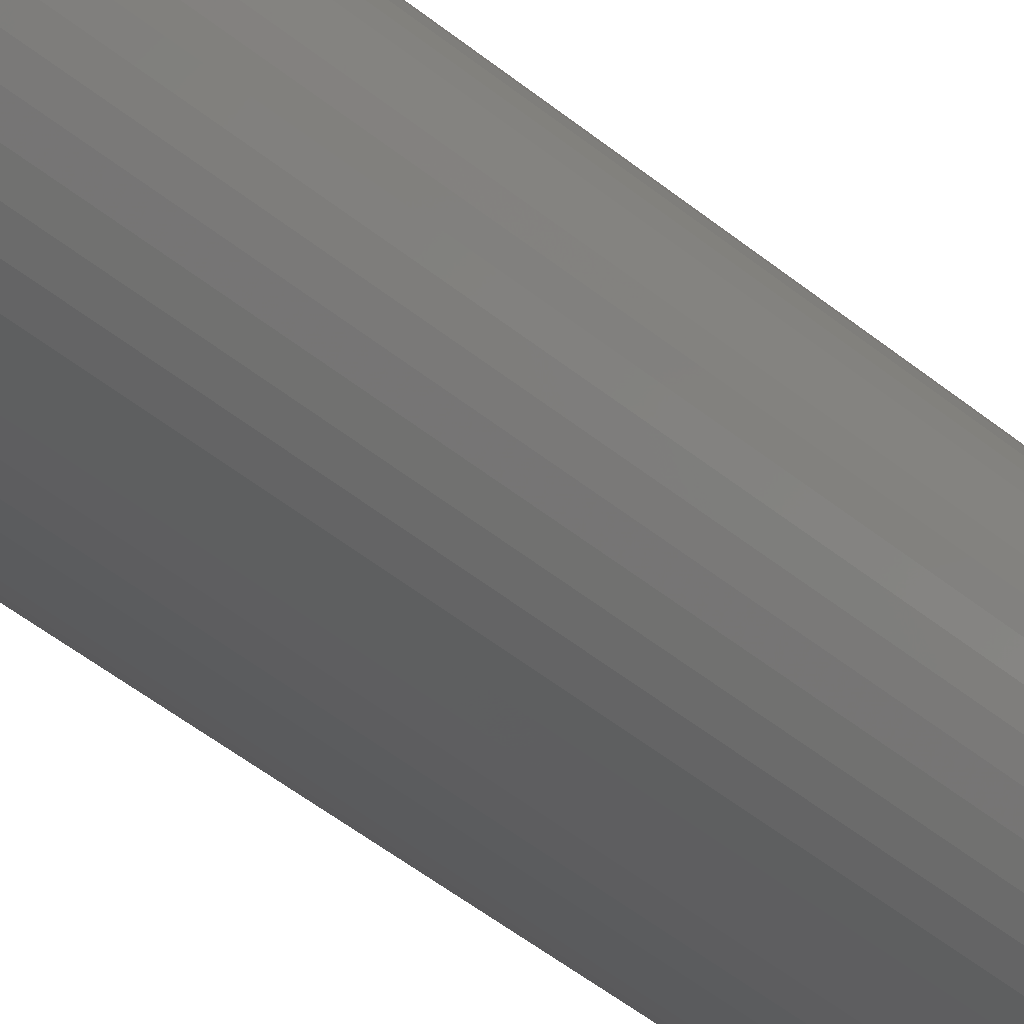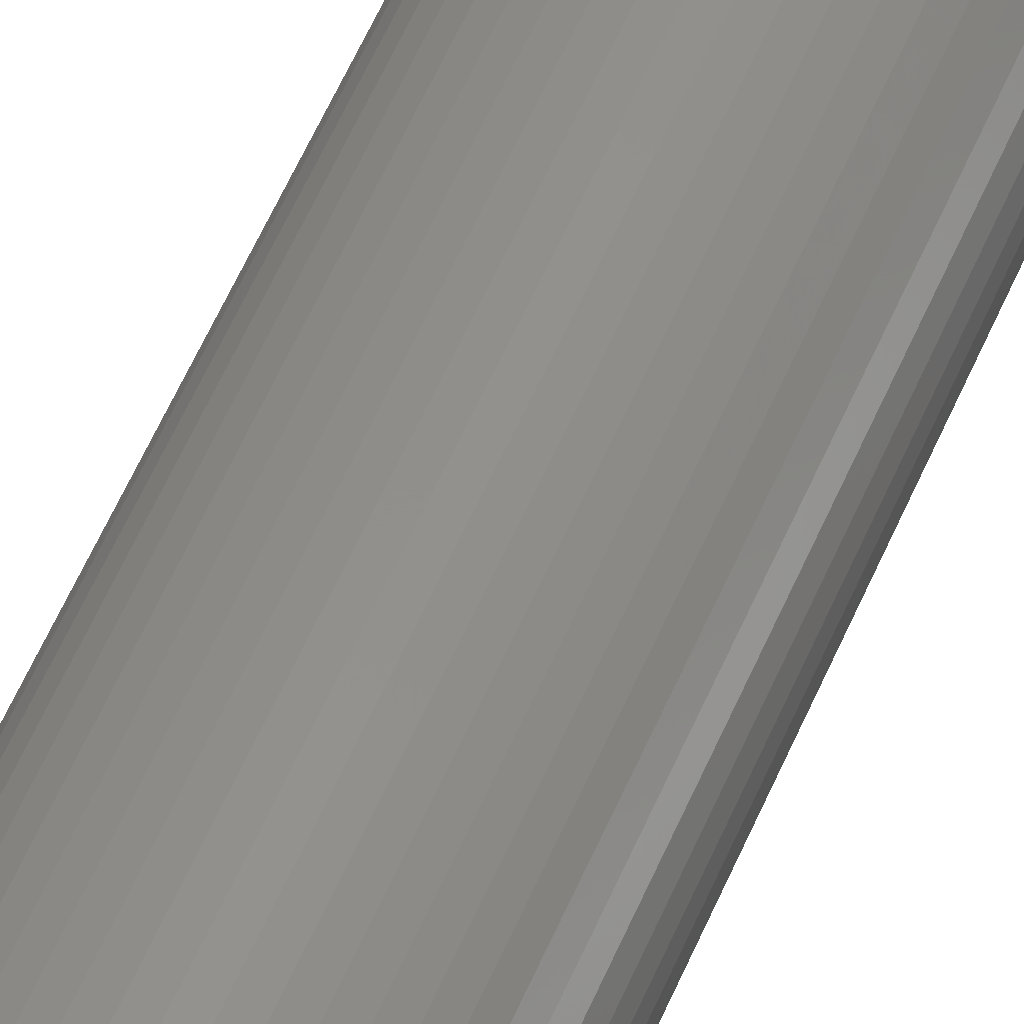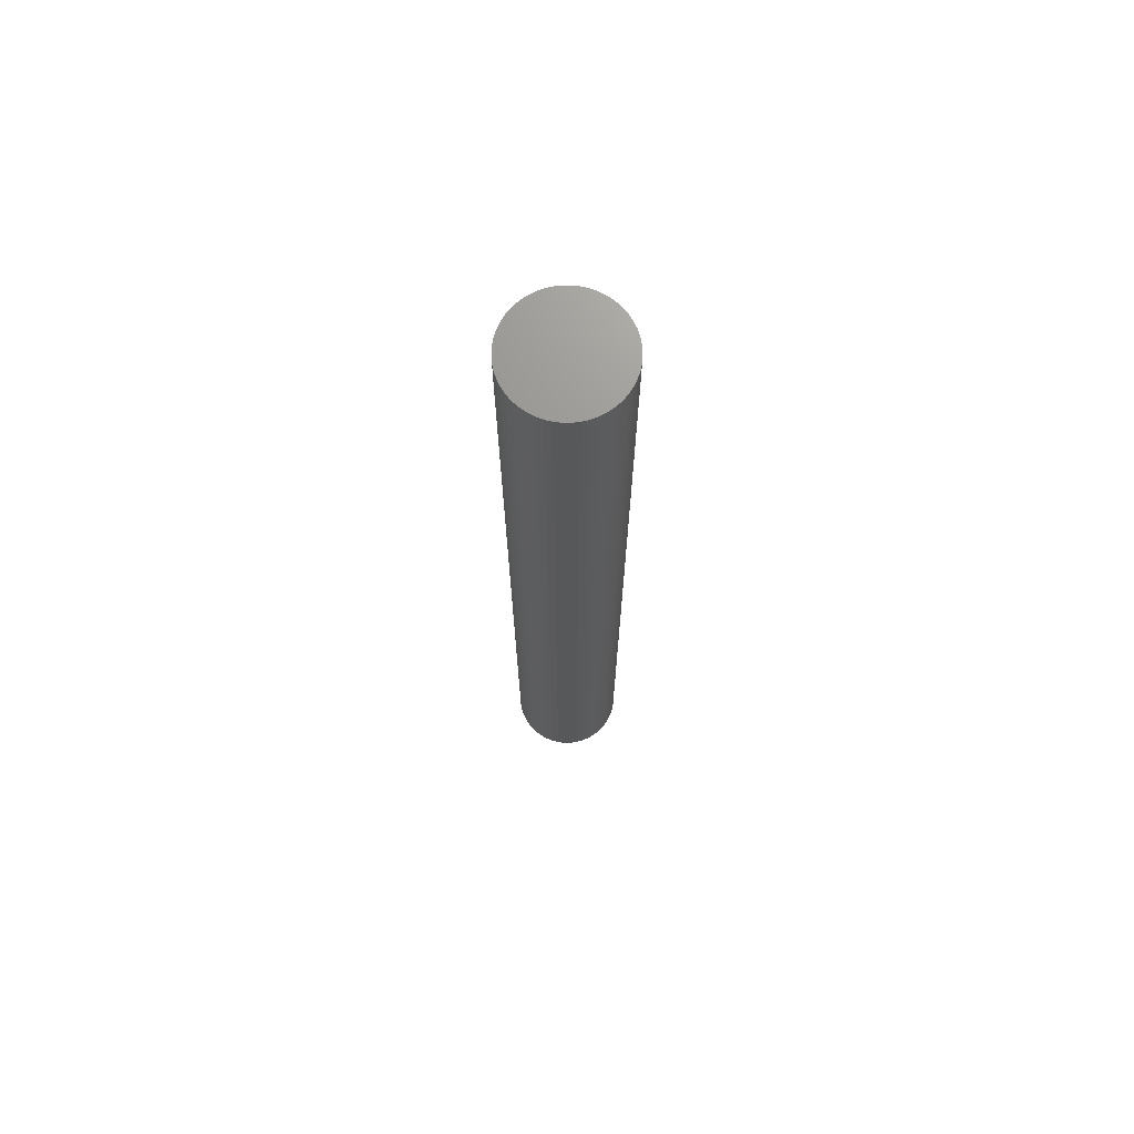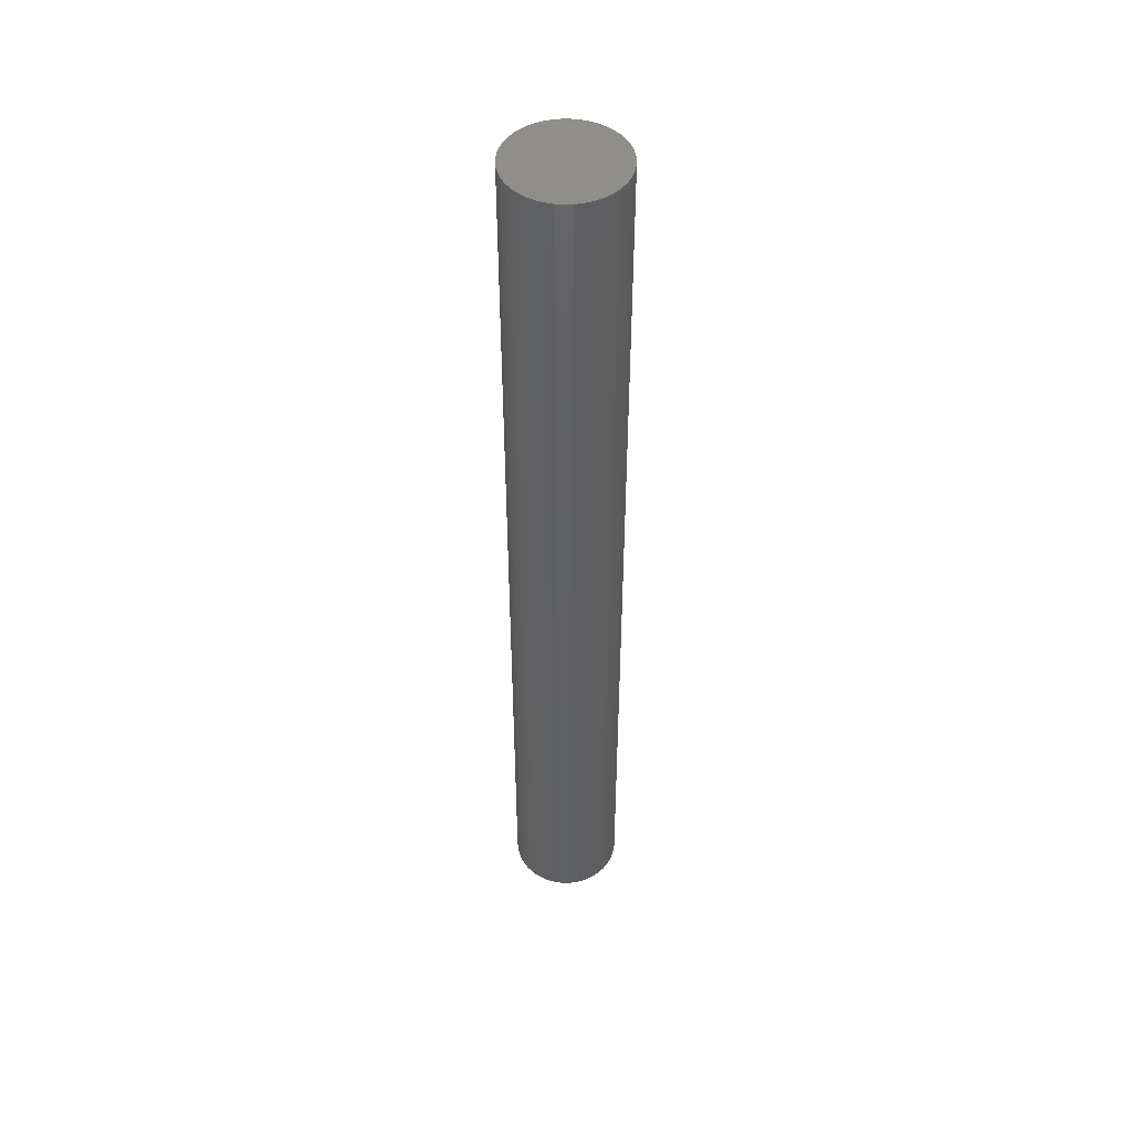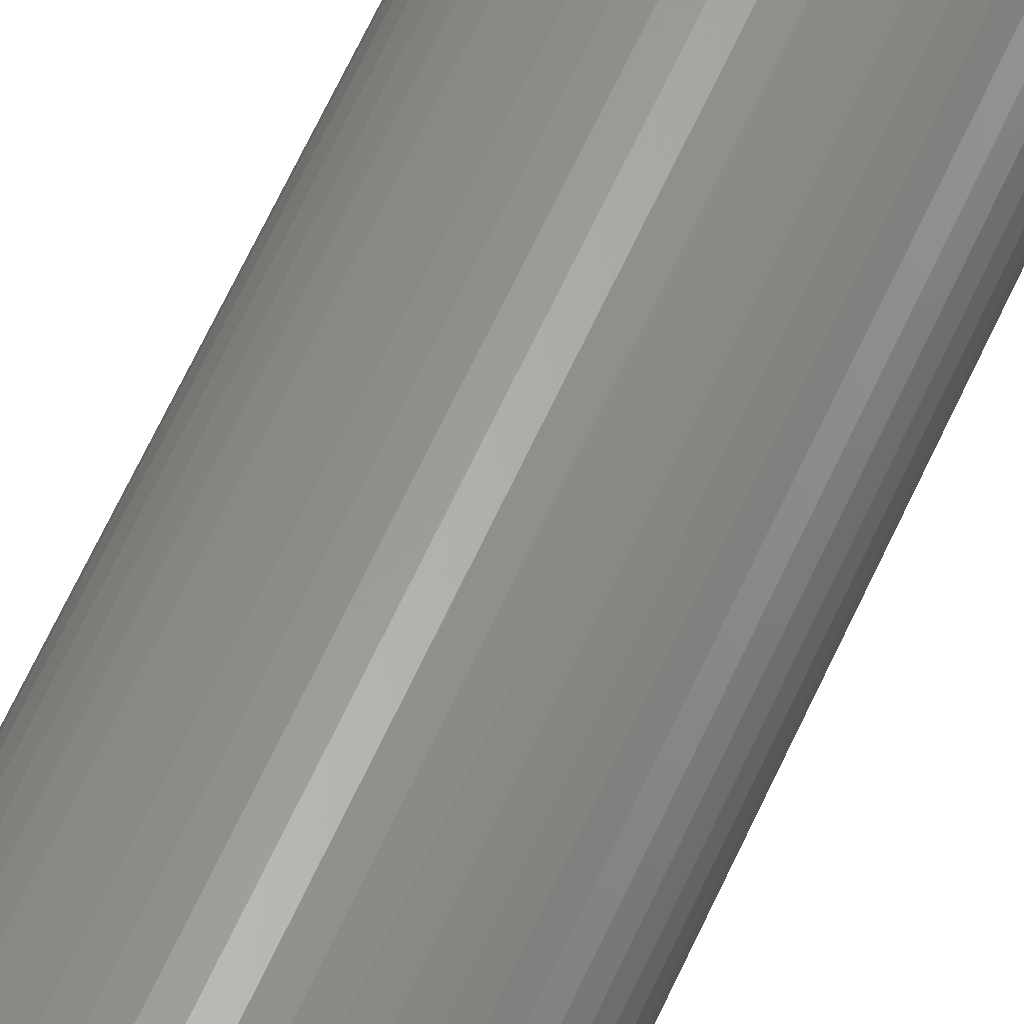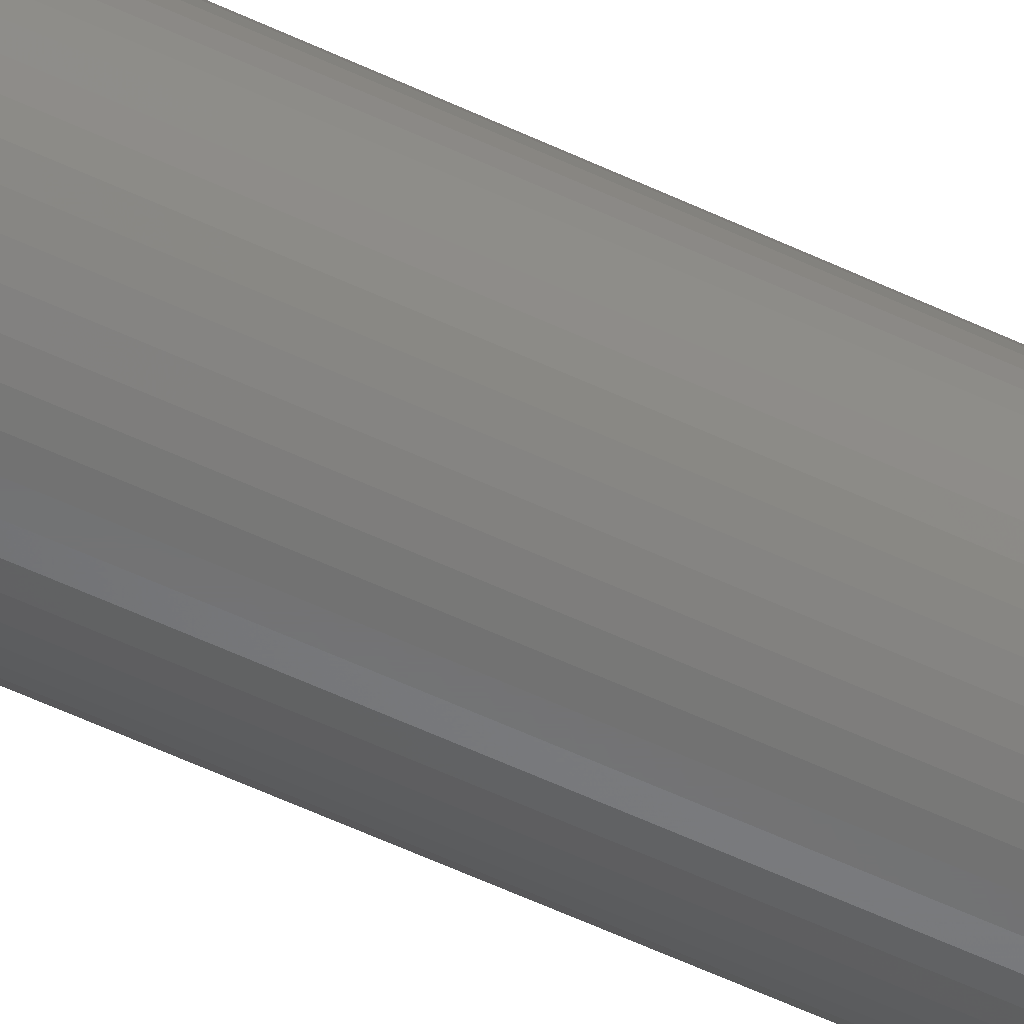
<metadata>
{"format":"stl","ext":"stl","renderer":"f3d","projection":"perspective","resolution":1024,"background":"white","views":[{"elev":-32.7,"azim":-141.5,"up":"+Y"},{"elev":51.7,"azim":-158.4,"up":"+Y"},{"elev":70.8,"azim":43.3,"up":"+Z"},{"elev":48.2,"azim":-124.7,"up":"+Z"},{"elev":60.6,"azim":23.8,"up":"+Y"},{"elev":-57.4,"azim":-116.1,"up":"+Y"}]}
</metadata>
<code>
# stl→obj: 100 verts, 196 faces
v 2.1 0 18
v 2.083 0.2632 -18
v 2.083 0.2632 18
v 2.1 0 -18
v 2.034 0.5222 -18
v 2.034 0.5222 18
v -2.1 0 -18
v -2.083 0.2632 18
v -2.083 0.2632 -18
v -2.1 0 18
v 0.1319 2.096 -18
v -0.1319 2.096 18
v 0.1319 2.096 18
v -0.1319 2.096 -18
v 2.083 -0.2632 -18
v 2.034 -0.5222 -18
v 1.953 -0.7731 -18
v 1.953 0.7731 -18
v 1.84 -1.012 -18
v 1.84 1.012 -18
v 1.699 -1.234 -18
v 1.699 1.234 -18
v 1.531 -1.438 -18
v 1.531 1.438 -18
v 1.339 -1.618 -18
v 1.339 1.618 -18
v 1.125 -1.773 -18
v 1.125 1.773 -18
v 0.8941 -1.9 -18
v 0.8941 1.9 -18
v 0.6489 -1.997 -18
v 0.6489 1.997 -18
v 0.3935 -2.063 -18
v 0.3935 2.063 -18
v 0.1319 -2.096 -18
v -0.1319 -2.096 -18
v -0.3935 -2.063 -18
v -0.3935 2.063 -18
v -0.6489 -1.997 -18
v -0.6489 1.997 -18
v -0.8941 -1.9 -18
v -0.8941 1.9 -18
v -1.125 -1.773 -18
v -1.125 1.773 -18
v -1.339 -1.618 -18
v -1.339 1.618 -18
v -1.531 -1.438 -18
v -1.531 1.438 -18
v -1.699 -1.234 -18
v -1.699 1.234 -18
v -1.84 -1.012 -18
v -1.84 1.012 -18
v -1.953 -0.7731 -18
v -1.953 0.7731 -18
v -2.034 -0.5222 -18
v -2.034 0.5222 -18
v -2.083 -0.2632 -18
v 1.339 1.618 18
v 1.531 1.438 18
v -1.531 1.438 18
v -1.339 1.618 18
v 2.083 -0.2632 18
v 2.034 -0.5222 18
v 1.953 0.7731 18
v 1.953 -0.7731 18
v 1.84 1.012 18
v 1.84 -1.012 18
v 1.699 1.234 18
v 1.699 -1.234 18
v 1.531 -1.438 18
v 1.339 -1.618 18
v 1.125 1.773 18
v 1.125 -1.773 18
v 0.8941 1.9 18
v 0.8941 -1.9 18
v 0.6489 1.997 18
v 0.6489 -1.997 18
v 0.3935 2.063 18
v 0.3935 -2.063 18
v 0.1319 -2.096 18
v -0.1319 -2.096 18
v -0.3935 2.063 18
v -0.3935 -2.063 18
v -0.6489 1.997 18
v -0.6489 -1.997 18
v -0.8941 1.9 18
v -0.8941 -1.9 18
v -1.125 1.773 18
v -1.125 -1.773 18
v -1.339 -1.618 18
v -1.531 -1.438 18
v -1.699 1.234 18
v -1.699 -1.234 18
v -1.84 1.012 18
v -1.84 -1.012 18
v -1.953 0.7731 18
v -1.953 -0.7731 18
v -2.034 0.5222 18
v -2.034 -0.5222 18
v -2.083 -0.2632 18
f 1 2 3
f 2 1 4
f 3 5 6
f 5 3 2
f 7 8 9
f 8 7 10
f 11 12 13
f 12 11 14
f 15 2 4
f 16 2 15
f 16 5 2
f 17 5 16
f 17 18 5
f 19 18 17
f 19 20 18
f 21 20 19
f 21 22 20
f 23 22 21
f 23 24 22
f 25 24 23
f 25 26 24
f 27 26 25
f 27 28 26
f 29 28 27
f 29 30 28
f 31 30 29
f 31 32 30
f 33 32 31
f 33 34 32
f 35 34 33
f 35 11 34
f 36 11 35
f 36 14 11
f 37 14 36
f 37 38 14
f 39 38 37
f 39 40 38
f 41 40 39
f 41 42 40
f 43 42 41
f 43 44 42
f 45 44 43
f 45 46 44
f 47 46 45
f 47 48 46
f 49 48 47
f 49 50 48
f 51 50 49
f 51 52 50
f 53 52 51
f 53 54 52
f 55 54 53
f 55 56 54
f 57 56 55
f 57 9 56
f 9 57 7
f 24 58 59
f 58 24 26
f 46 60 61
f 60 46 48
f 3 62 1
f 6 62 3
f 6 63 62
f 64 63 6
f 64 65 63
f 66 65 64
f 66 67 65
f 68 67 66
f 68 69 67
f 59 69 68
f 59 70 69
f 58 70 59
f 58 71 70
f 72 71 58
f 72 73 71
f 74 73 72
f 74 75 73
f 76 75 74
f 76 77 75
f 78 77 76
f 78 79 77
f 13 79 78
f 13 80 79
f 12 80 13
f 12 81 80
f 82 81 12
f 82 83 81
f 84 83 82
f 84 85 83
f 86 85 84
f 86 87 85
f 88 87 86
f 88 89 87
f 61 89 88
f 61 90 89
f 60 90 61
f 60 91 90
f 92 91 60
f 92 93 91
f 94 93 92
f 94 95 93
f 96 95 94
f 96 97 95
f 98 97 96
f 98 99 97
f 8 99 98
f 8 100 99
f 100 8 10
f 40 86 84
f 86 40 42
f 64 20 66
f 20 64 18
f 66 22 68
f 22 66 20
f 30 76 74
f 76 30 32
f 26 72 58
f 72 26 28
f 54 94 52
f 94 54 96
f 50 60 48
f 60 50 92
f 42 88 86
f 88 42 44
f 38 84 82
f 84 38 40
f 63 15 62
f 15 63 16
f 29 73 75
f 73 29 27
f 32 78 76
f 78 32 34
f 56 96 54
f 96 56 98
f 14 82 12
f 82 14 38
f 62 4 1
f 4 62 15
f 27 71 73
f 71 27 25
f 65 16 63
f 16 65 17
f 69 19 67
f 19 69 21
f 47 90 91
f 90 47 45
f 51 97 53
f 97 51 95
f 47 93 49
f 93 47 91
f 57 10 7
f 10 57 100
f 36 80 81
f 80 36 35
f 6 18 64
f 18 6 5
f 68 24 59
f 24 68 22
f 34 13 78
f 13 34 11
f 28 74 72
f 74 28 30
f 52 92 50
f 92 52 94
f 9 98 56
f 98 9 8
f 44 61 88
f 61 44 46
f 67 17 65
f 17 67 19
f 70 21 69
f 21 70 23
f 41 85 87
f 85 41 39
f 53 99 55
f 99 53 97
f 35 79 80
f 79 35 33
f 31 75 77
f 75 31 29
f 25 70 71
f 70 25 23
f 37 81 83
f 81 37 36
f 49 95 51
f 95 49 93
f 55 100 57
f 100 55 99
f 33 77 79
f 77 33 31
f 43 87 89
f 87 43 41
f 39 83 85
f 83 39 37
f 45 89 90
f 89 45 43

</code>
